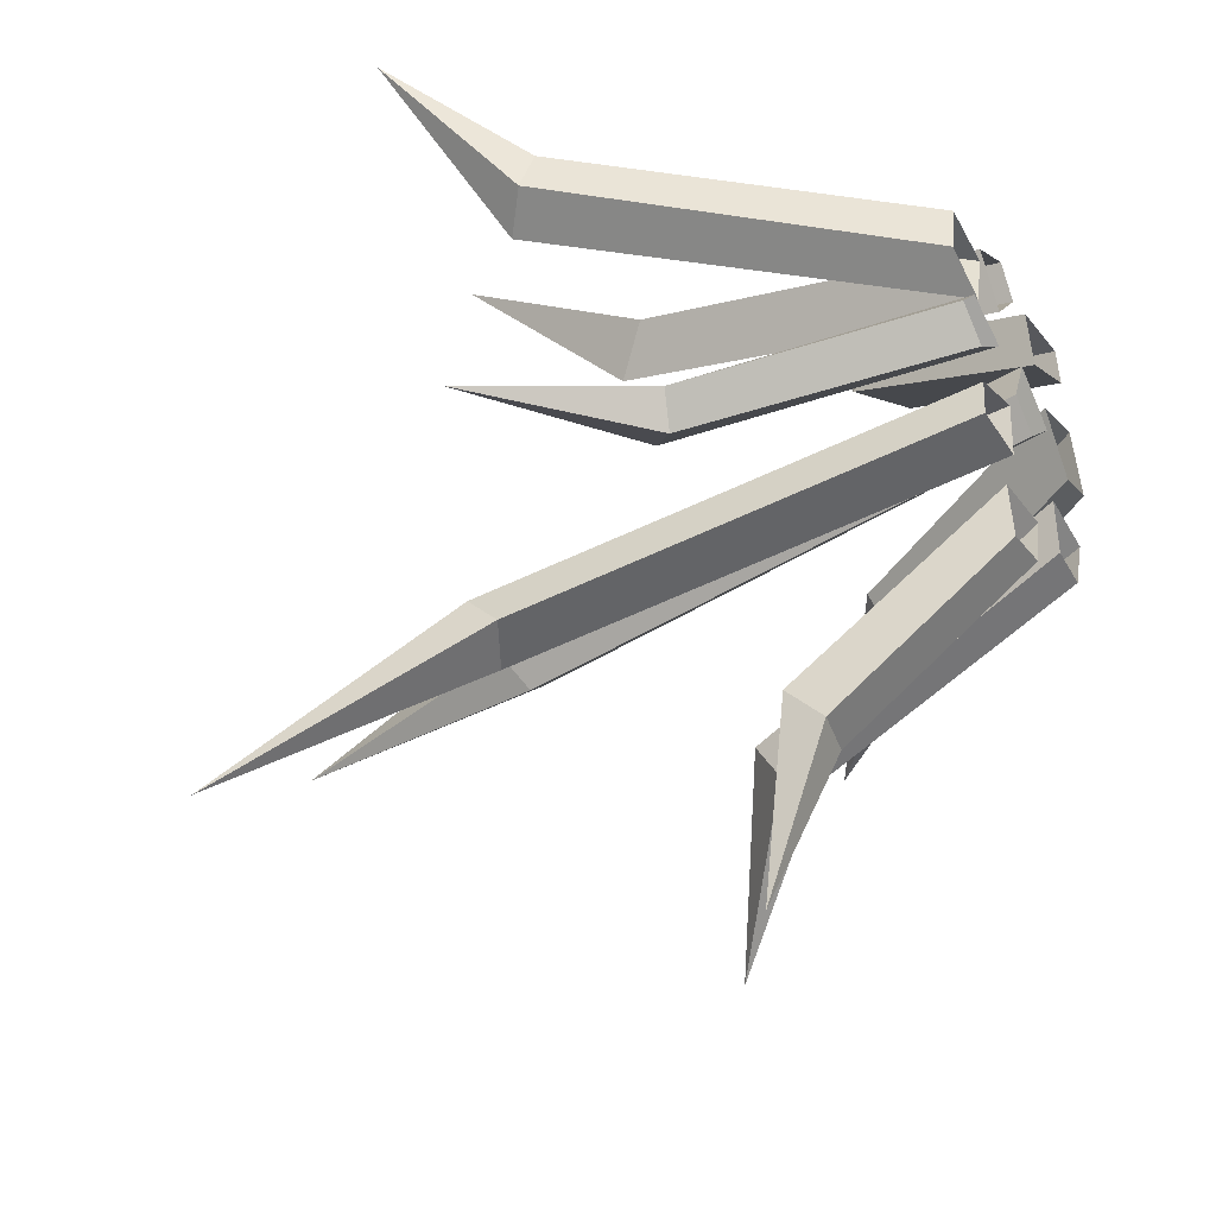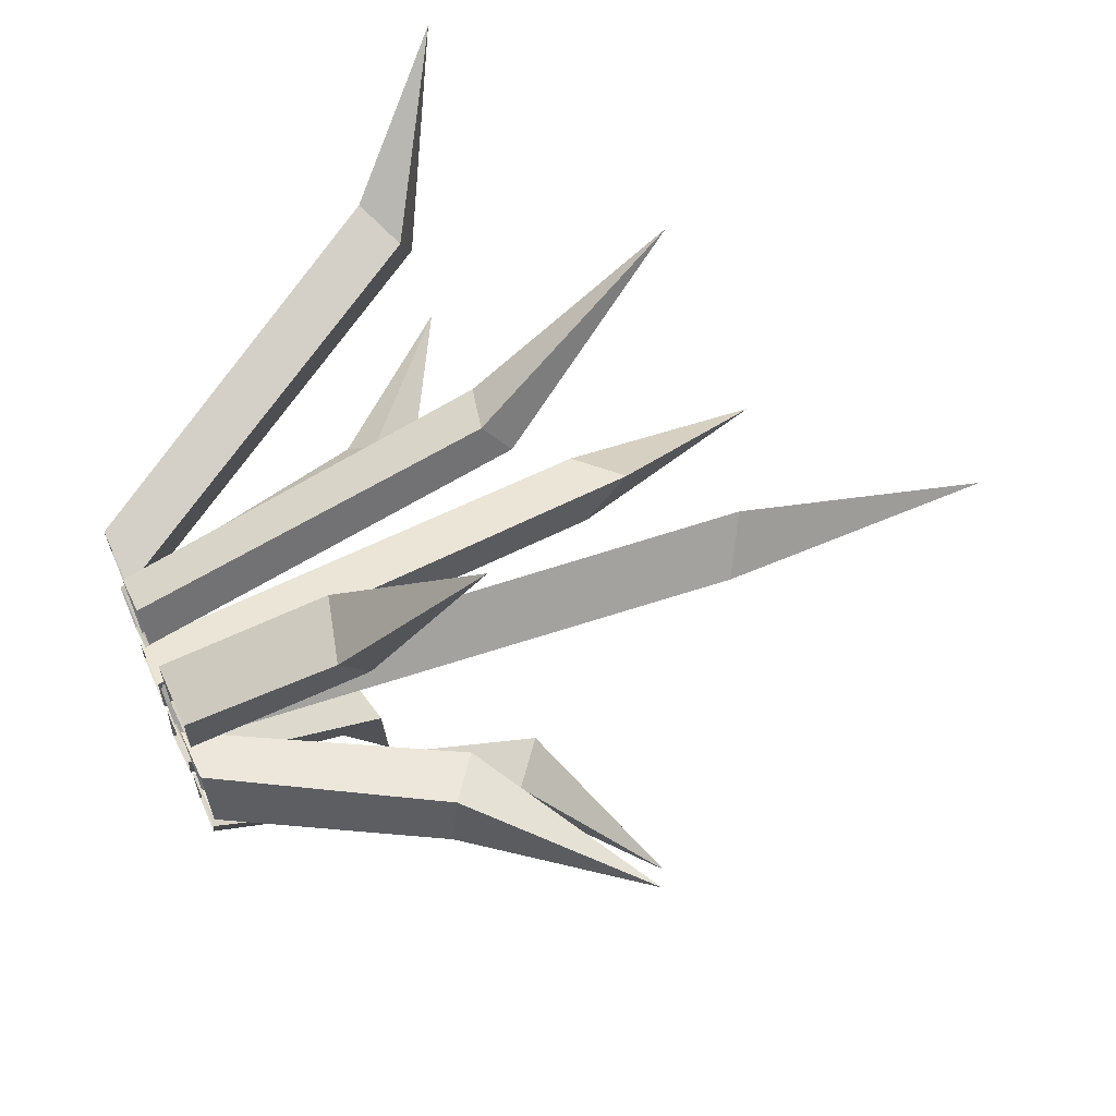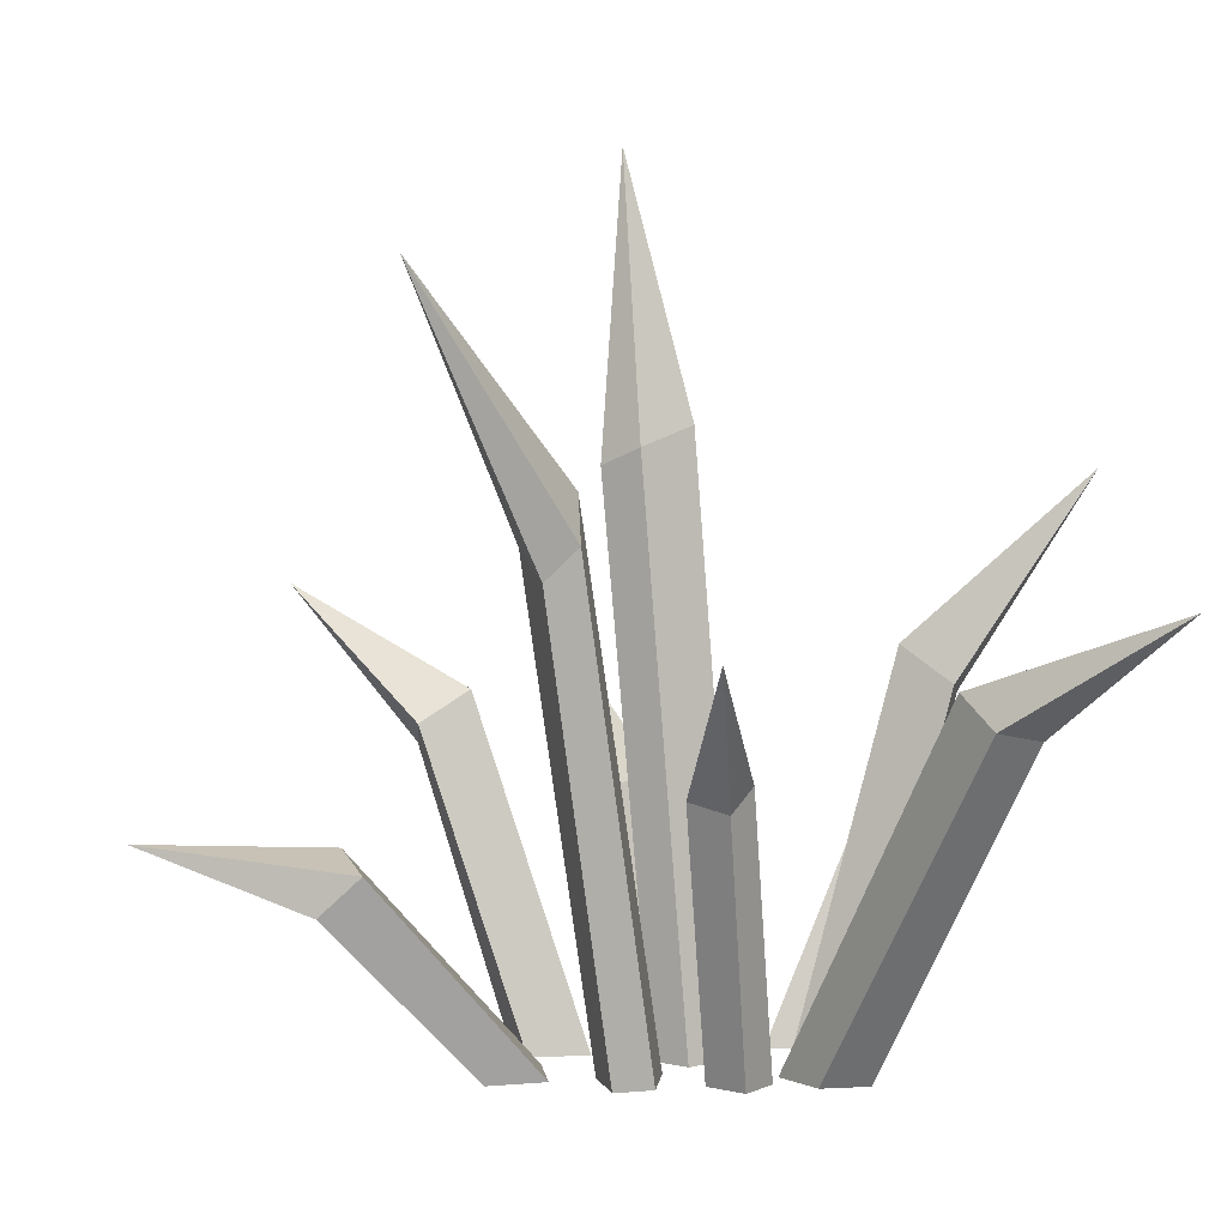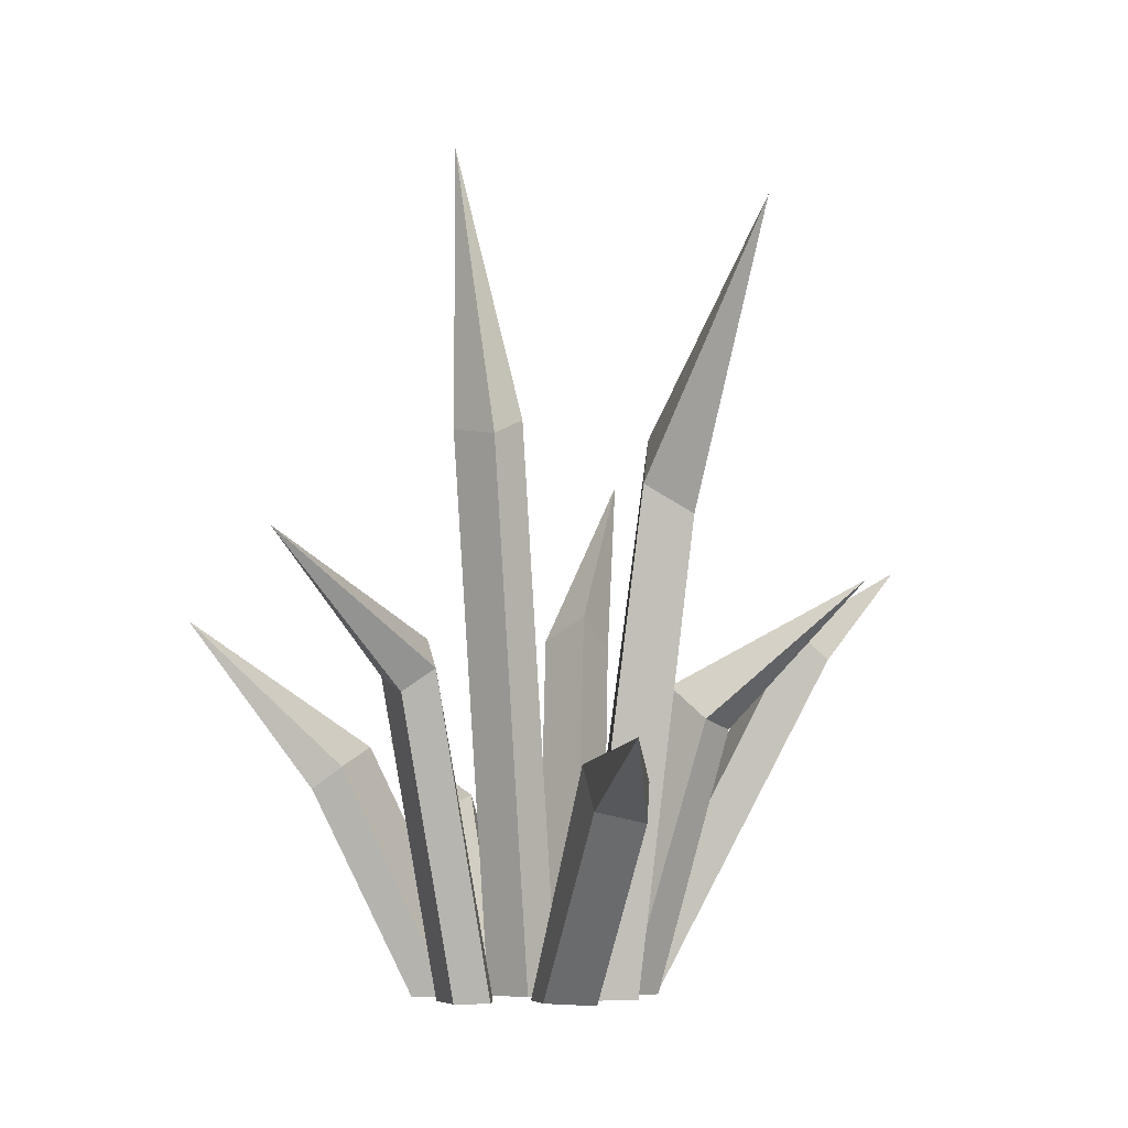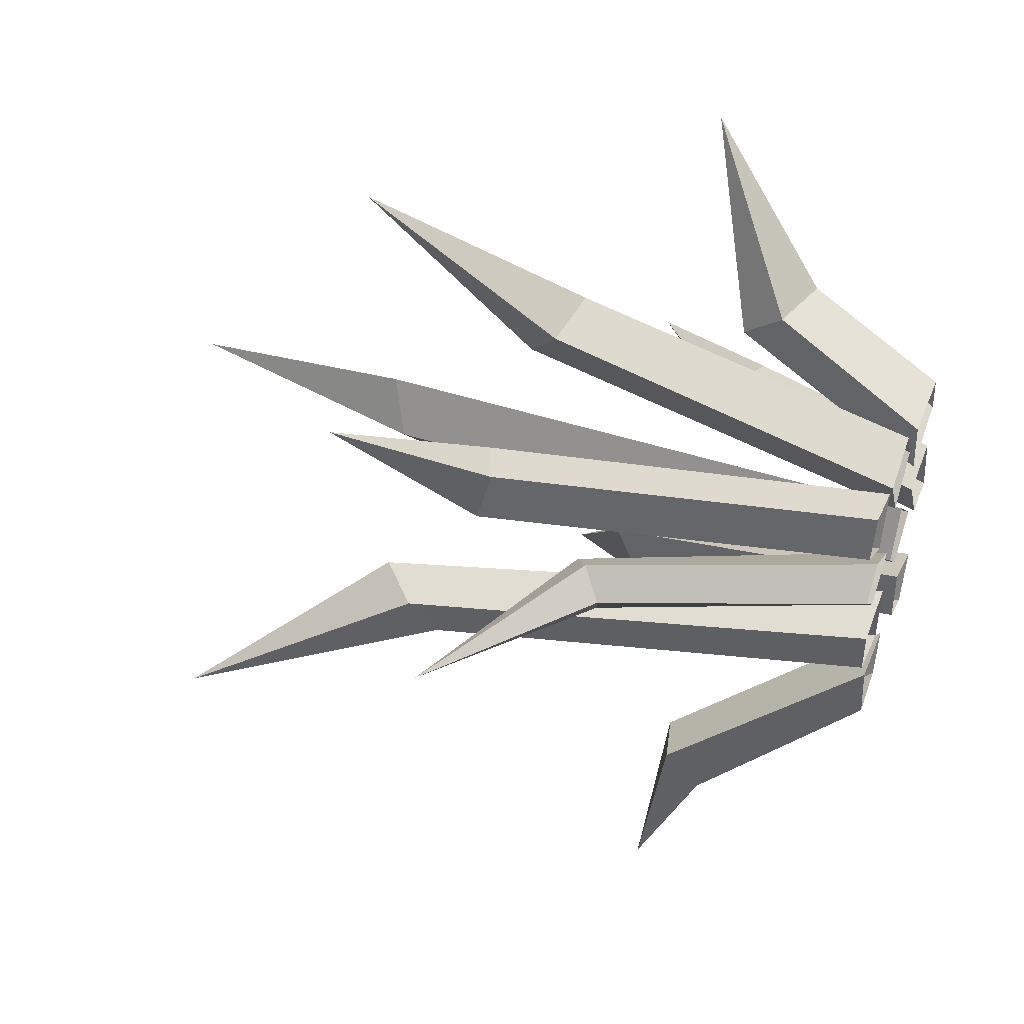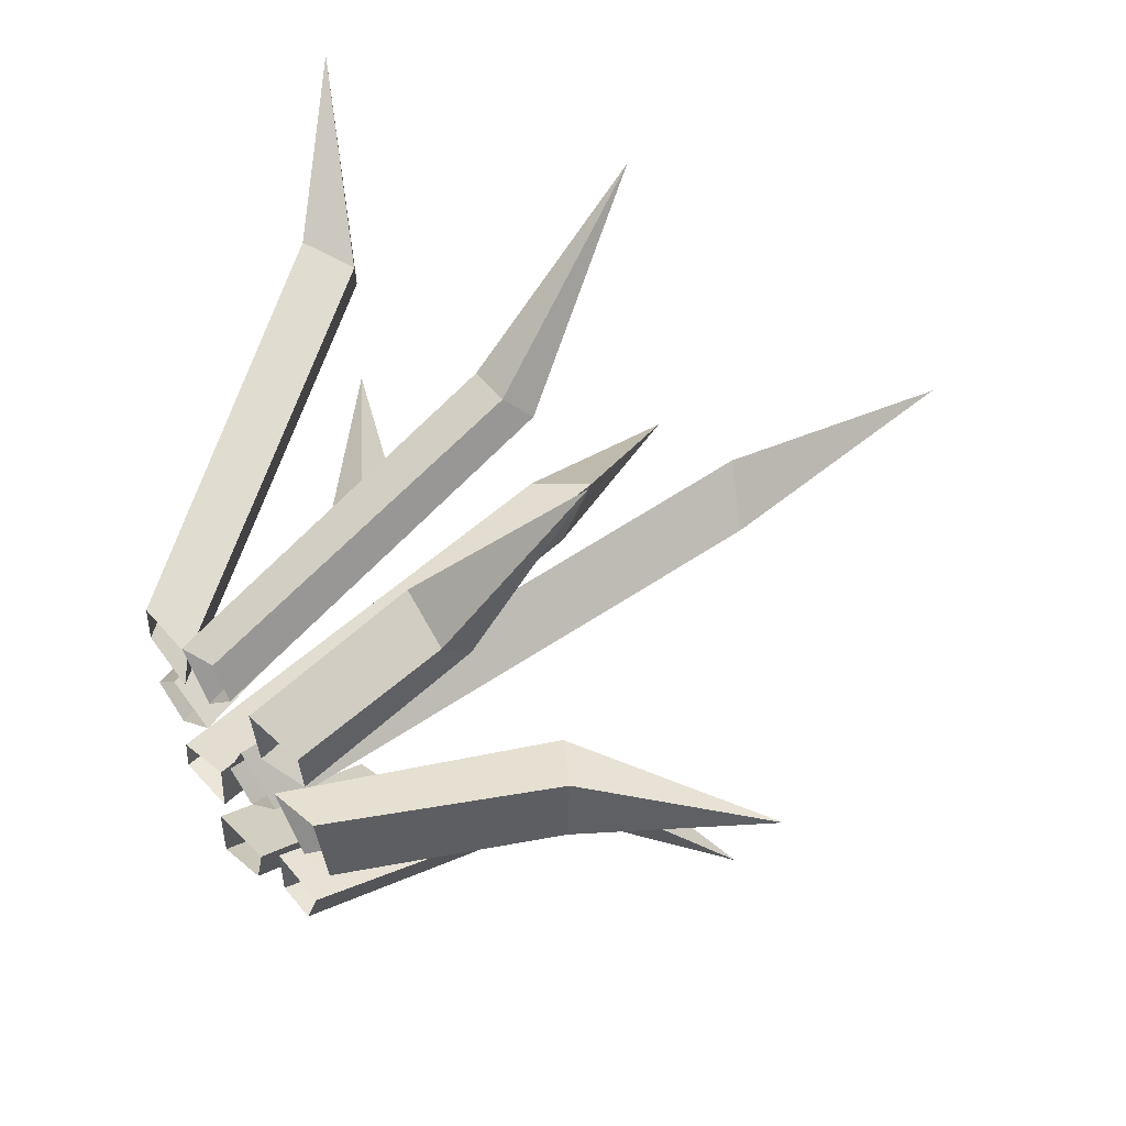
<metadata>
{"format":"obj","ext":"obj","renderer":"f3d","projection":"perspective","resolution":1024,"background":"white","views":[{"elev":-39.3,"azim":-58.6,"up":"+Z"},{"elev":62.4,"azim":66.0,"up":"+Z"},{"elev":5.9,"azim":-100.0,"up":"+Y"},{"elev":-5.7,"azim":-179.8,"up":"+Y"},{"elev":43.7,"azim":-68.4,"up":"+Z"},{"elev":53.4,"azim":47.7,"up":"+Z"}]}
</metadata>
<code>
v 0.09633 0.717 -0.09762
v 0.09485 1.079 -0.1108
v 0.04152 0.752 -0.0345
v 0.008435 0.7278 -0.1049
v 0.09485 1.079 -0.1108
v 0.04294 0.7051 -0.1461
v 0.04152 0.752 -0.0345
v 0.09485 1.079 -0.1108
v 0.008435 0.7278 -0.1049
v 0.04294 0.7051 -0.1461
v 0.09485 1.079 -0.1108
v 0.09633 0.717 -0.09762
v -0.07957 0.2264 -0.5002
v -0.1243 0.3018 -0.7043
v -0.06651 0.2804 -0.4636
v -0.1424 0.2607 -0.4467
v -0.1243 0.3018 -0.7043
v -0.1386 0.2134 -0.4986
v -0.06651 0.2804 -0.4636
v -0.1243 0.3018 -0.7043
v -0.1424 0.2607 -0.4467
v -0.1386 0.2134 -0.4986
v -0.1243 0.3018 -0.7043
v -0.07957 0.2264 -0.5002
v 0.06776 0.2034 0.2202
v 0.2084 0.3452 0.4116
v 0.08226 0.2573 0.1714
v 0.1604 0.2157 0.1853
v 0.2084 0.3452 0.4116
v 0.1522 0.1808 0.2166
v 0.08226 0.2573 0.1714
v 0.2084 0.3452 0.4116
v 0.1604 0.2157 0.1853
v 0.1522 0.1808 0.2166
v 0.2084 0.3452 0.4116
v 0.06776 0.2034 0.2202
v -0.4049 0.4422 0.2008
v -0.5148 0.5781 0.3844
v -0.3583 0.4808 0.1734
v -0.3277 0.4566 0.2435
v -0.5148 0.5781 0.3844
v -0.3909 0.4295 0.2582
v -0.3583 0.4808 0.1734
v -0.5148 0.5781 0.3844
v -0.3277 0.4566 0.2435
v -0.3909 0.4295 0.2582
v -0.5148 0.5781 0.3844
v -0.4049 0.4422 0.2008
v 0.1727 0.3894 -0.2989
v 0.2861 0.55 -0.4939
v 0.1182 0.4345 -0.2909
v 0.1049 0.396 -0.3564
v 0.2861 0.55 -0.4939
v 0.1457 0.3684 -0.3526
v 0.1182 0.4345 -0.2909
v 0.2861 0.55 -0.4939
v 0.1049 0.396 -0.3564
v 0.1457 0.3684 -0.3526
v 0.2861 0.55 -0.4939
v 0.1727 0.3894 -0.2989
v -0.1411 0.6249 -0.2702
v -0.2849 0.9479 -0.4153
v -0.1485 0.6868 -0.2044
v -0.2071 0.6306 -0.2109
v -0.2849 0.9479 -0.4153
v -0.2032 0.5903 -0.253
v -0.1485 0.6868 -0.2044
v -0.2849 0.9479 -0.4153
v -0.2071 0.6306 -0.2109
v -0.2032 0.5903 -0.253
v -0.2849 0.9479 -0.4153
v -0.1411 0.6249 -0.2702
v -0.2234 0.348 -0.09674
v -0.4267 0.524 -0.09925
v -0.1795 0.3911 -0.06092
v -0.2257 0.3641 -0.02009
v -0.4267 0.524 -0.09925
v -0.2543 0.3362 -0.05316
v -0.1795 0.3911 -0.06092
v -0.4267 0.524 -0.09925
v -0.2257 0.3641 -0.02009
v -0.2543 0.3362 -0.05316
v -0.4267 0.524 -0.09925
v -0.2234 0.348 -0.09674
v -0.1038 0.4559 0.243
v -0.1166 0.706 0.4089
v -0.07085 0.5011 0.1859
v -0.01787 0.4689 0.2291
v -0.1166 0.706 0.4089
v -0.03815 0.4396 0.2661
v -0.07085 0.5011 0.1859
v -0.1166 0.706 0.4089
v -0.01787 0.4689 0.2291
v -0.03815 0.4396 0.2661
v -0.1166 0.706 0.4089
v -0.1038 0.4559 0.243
v 0.2621 0.2711 -0.03325
v 0.4258 0.4689 -0.1361
v 0.2034 0.3142 -0.04721
v 0.233 0.2872 -0.1273
v 0.4258 0.4689 -0.1361
v 0.2708 0.2593 -0.1195
v 0.2034 0.3142 -0.04721
v 0.4258 0.4689 -0.1361
v 0.233 0.2872 -0.1273
v 0.2708 0.2593 -0.1195
v 0.4258 0.4689 -0.1361
v 0.2621 0.2711 -0.03325
v 0.09633 0.717 -0.09762
v 0.05212 4.068e-08 -0.04214
v 0.0007544 4.068e-08 -0.09183
v 0.04294 0.7051 -0.1461
v 0.04294 0.7051 -0.1461
v 0.0007544 4.068e-08 -0.09183
v -0.03495 4.068e-08 -0.05492
v 0.008435 0.7278 -0.1049
v 0.008435 0.7278 -0.1049
v -0.03495 4.068e-08 -0.05492
v -0.004524 4.068e-08 0.01425
v 0.04152 0.752 -0.0345
v 0.04152 0.752 -0.0345
v -0.004524 4.068e-08 0.01425
v 0.05212 4.068e-08 -0.04214
v 0.09633 0.717 -0.09762
v -0.07957 0.2264 -0.5002
v -0.02034 0.003437 -0.2917
v -0.08405 0.001212 -0.3033
v -0.1386 0.2134 -0.4986
v -0.1386 0.2134 -0.4986
v -0.08405 0.001212 -0.3033
v -0.08639 0.003437 -0.2296
v -0.1424 0.2607 -0.4467
v -0.1424 0.2607 -0.4467
v -0.08639 0.003437 -0.2296
v -0.004993 0.003437 -0.2255
v -0.06651 0.2804 -0.4636
v -0.06651 0.2804 -0.4636
v -0.004993 0.003437 -0.2255
v -0.02034 0.003437 -0.2917
v -0.07957 0.2264 -0.5002
v 0.06776 0.2034 0.2202
v 0.02755 2.942e-08 0.1276
v 0.1155 2.942e-08 0.1388
v 0.1522 0.1808 0.2166
v 0.1522 0.1808 0.2166
v 0.1155 2.942e-08 0.1388
v 0.1217 2.942e-08 0.09049
v 0.1604 0.2157 0.1853
v 0.1604 0.2157 0.1853
v 0.1217 2.942e-08 0.09049
v 0.03899 2.942e-08 0.05264
v 0.08226 0.2573 0.1714
v 0.08226 0.2573 0.1714
v 0.03899 2.942e-08 0.05264
v 0.02755 2.942e-08 0.1276
v 0.06776 0.2034 0.2202
v -0.4049 0.4422 0.2008
v -0.1692 0.003437 0.06913
v -0.1622 0.001212 0.1335
v -0.3909 0.4295 0.2582
v -0.3909 0.4295 0.2582
v -0.1622 0.001212 0.1335
v -0.09089 0.003437 0.1148
v -0.3277 0.4566 0.2435
v -0.3277 0.4566 0.2435
v -0.09089 0.003437 0.1148
v -0.1101 0.003437 0.03559
v -0.3583 0.4808 0.1734
v -0.3583 0.4808 0.1734
v -0.1101 0.003437 0.03559
v -0.1692 0.003437 0.06913
v -0.4049 0.4422 0.2008
v 0.1727 0.3894 -0.2989
v 0.1113 1.44e-08 -0.1769
v 0.08731 1.44e-08 -0.2478
v 0.1457 0.3684 -0.3526
v 0.1457 0.3684 -0.3526
v 0.08731 1.44e-08 -0.2478
v 0.04342 1.44e-08 -0.235
v 0.1049 0.396 -0.3564
v 0.1049 0.396 -0.3564
v 0.04342 1.44e-08 -0.235
v 0.04261 1.44e-08 -0.1582
v 0.1182 0.4345 -0.2909
v 0.1182 0.4345 -0.2909
v 0.04261 1.44e-08 -0.1582
v 0.1113 1.44e-08 -0.1769
v 0.1727 0.3894 -0.2989
v -0.1411 0.6249 -0.2702
v -0.06439 4.068e-08 -0.1707
v -0.1355 4.068e-08 -0.1639
v -0.2032 0.5903 -0.253
v -0.2032 0.5903 -0.253
v -0.1355 4.068e-08 -0.1639
v -0.1307 4.068e-08 -0.1128
v -0.2071 0.6306 -0.2109
v -0.2071 0.6306 -0.2109
v -0.1307 4.068e-08 -0.1128
v -0.05831 4.068e-08 -0.09097
v -0.1485 0.6868 -0.2044
v -0.1485 0.6868 -0.2044
v -0.05831 4.068e-08 -0.09097
v -0.06439 4.068e-08 -0.1707
v -0.1411 0.6249 -0.2702
v -0.2234 0.348 -0.09674
v -0.1245 1.44e-08 -0.05331
v -0.1644 1.44e-08 -0.01455
v -0.2543 0.3362 -0.05316
v -0.2543 0.3362 -0.05316
v -0.1644 1.44e-08 -0.01455
v -0.1288 1.44e-08 0.02492
v -0.2257 0.3641 -0.02009
v -0.2257 0.3641 -0.02009
v -0.1288 1.44e-08 0.02492
v -0.06994 1.44e-08 -0.00762
v -0.1795 0.3911 -0.06092
v -0.1795 0.3911 -0.06092
v -0.06994 1.44e-08 -0.00762
v -0.1245 1.44e-08 -0.05331
v -0.2234 0.348 -0.09674
v -0.1038 0.4559 0.243
v -0.09508 2.942e-08 0.1293
v -0.03211 2.942e-08 0.1631
v -0.03815 0.4396 0.2661
v -0.03815 0.4396 0.2661
v -0.03211 2.942e-08 0.1631
v -0.007819 2.942e-08 0.1178
v -0.01787 0.4689 0.2291
v -0.01787 0.4689 0.2291
v -0.007819 2.942e-08 0.1178
v -0.05595 2.942e-08 0.05956
v -0.07085 0.5011 0.1859
v -0.07085 0.5011 0.1859
v -0.05595 2.942e-08 0.05956
v -0.09508 2.942e-08 0.1293
v -0.1038 0.4559 0.243
v 0.2621 0.2711 -0.03325
v 0.1281 2.942e-08 0.01486
v 0.1479 2.942e-08 -0.07159
v 0.2708 0.2593 -0.1195
v 0.2708 0.2593 -0.1195
v 0.1479 2.942e-08 -0.07159
v 0.1004 2.942e-08 -0.08246
v 0.233 0.2872 -0.1273
v 0.233 0.2872 -0.1273
v 0.1004 2.942e-08 -0.08246
v 0.05459 2.942e-08 -0.003874
v 0.2034 0.3142 -0.04721
v 0.2034 0.3142 -0.04721
v 0.05459 2.942e-08 -0.003874
v 0.1281 2.942e-08 0.01486
v 0.2621 0.2711 -0.03325
f 1 2 3
f 4 5 6
f 7 8 9
f 10 11 12
f 13 14 15
f 16 17 18
f 19 20 21
f 22 23 24
f 25 26 27
f 28 29 30
f 31 32 33
f 34 35 36
f 37 38 39
f 40 41 42
f 43 44 45
f 46 47 48
f 49 50 51
f 52 53 54
f 55 56 57
f 58 59 60
f 61 62 63
f 64 65 66
f 67 68 69
f 70 71 72
f 73 74 75
f 76 77 78
f 79 80 81
f 82 83 84
f 85 86 87
f 88 89 90
f 91 92 93
f 94 95 96
f 97 98 99
f 100 101 102
f 103 104 105
f 106 107 108
f 109 110 111
f 109 111 112
f 113 114 115
f 113 115 116
f 117 118 119
f 117 119 120
f 121 122 123
f 121 123 124
f 125 126 127
f 125 127 128
f 129 130 131
f 129 131 132
f 133 134 135
f 133 135 136
f 137 138 139
f 137 139 140
f 141 142 143
f 141 143 144
f 145 146 147
f 145 147 148
f 149 150 151
f 149 151 152
f 153 154 155
f 153 155 156
f 157 158 159
f 157 159 160
f 161 162 163
f 161 163 164
f 165 166 167
f 165 167 168
f 169 170 171
f 169 171 172
f 173 174 175
f 173 175 176
f 177 178 179
f 177 179 180
f 181 182 183
f 181 183 184
f 185 186 187
f 185 187 188
f 189 190 191
f 189 191 192
f 193 194 195
f 193 195 196
f 197 198 199
f 197 199 200
f 201 202 203
f 201 203 204
f 205 206 207
f 205 207 208
f 209 210 211
f 209 211 212
f 213 214 215
f 213 215 216
f 217 218 219
f 217 219 220
f 221 222 223
f 221 223 224
f 225 226 227
f 225 227 228
f 229 230 231
f 229 231 232
f 233 234 235
f 233 235 236
f 237 238 239
f 237 239 240
f 241 242 243
f 241 243 244
f 245 246 247
f 245 247 248
f 249 250 251
f 249 251 252

</code>
